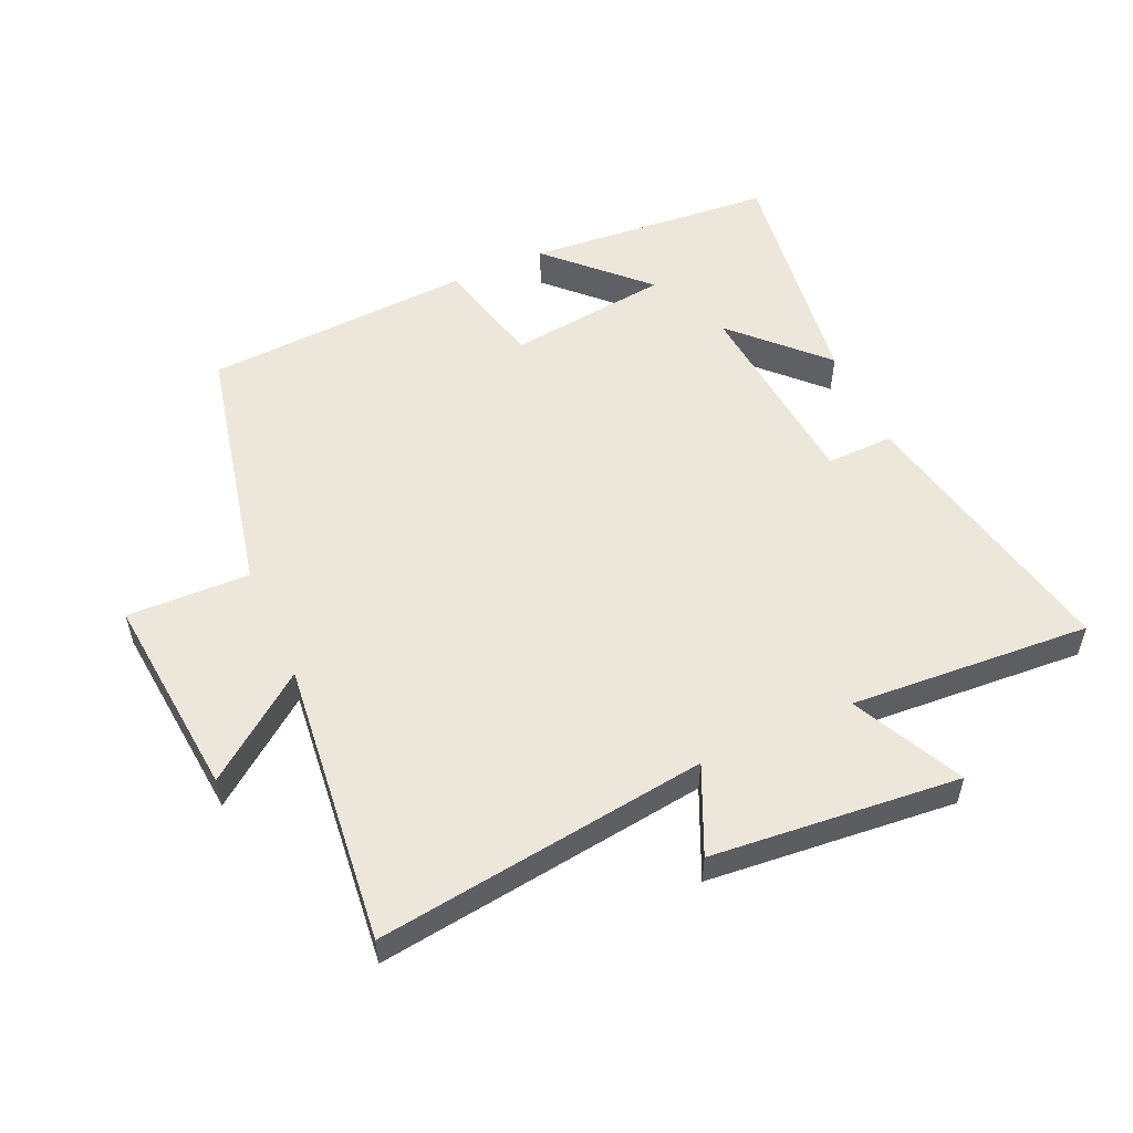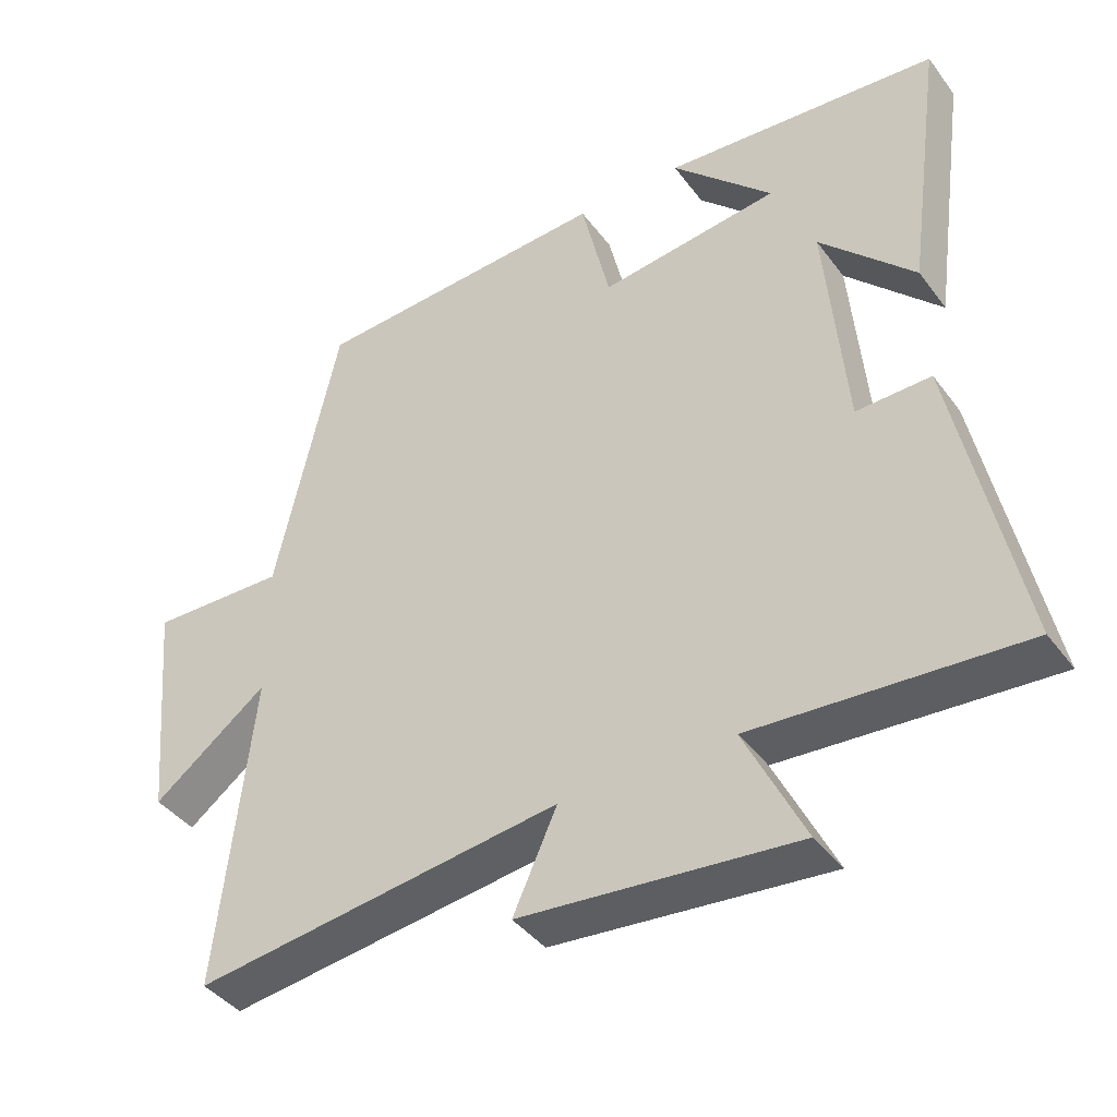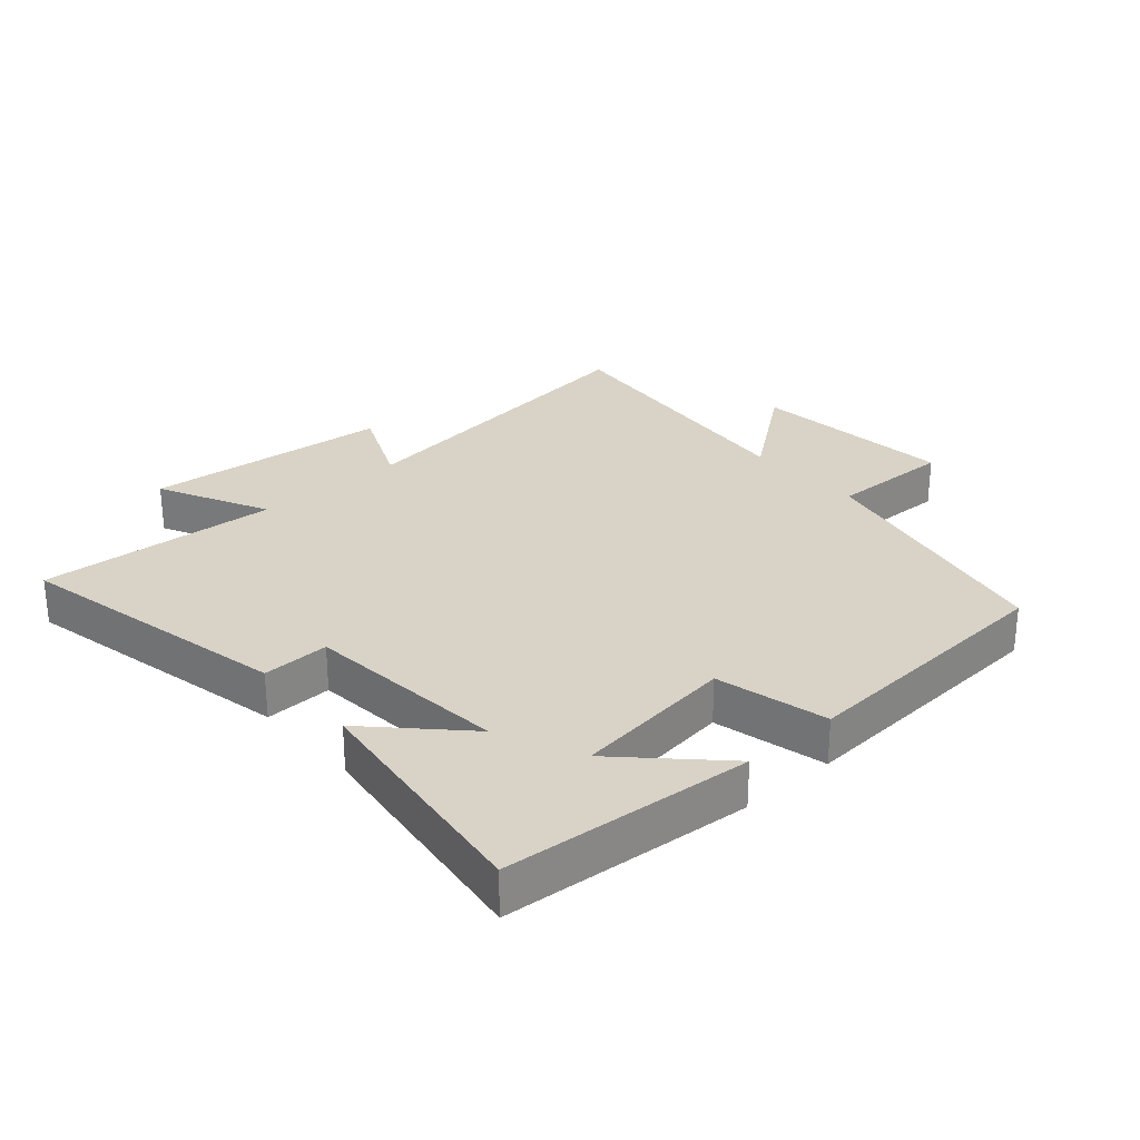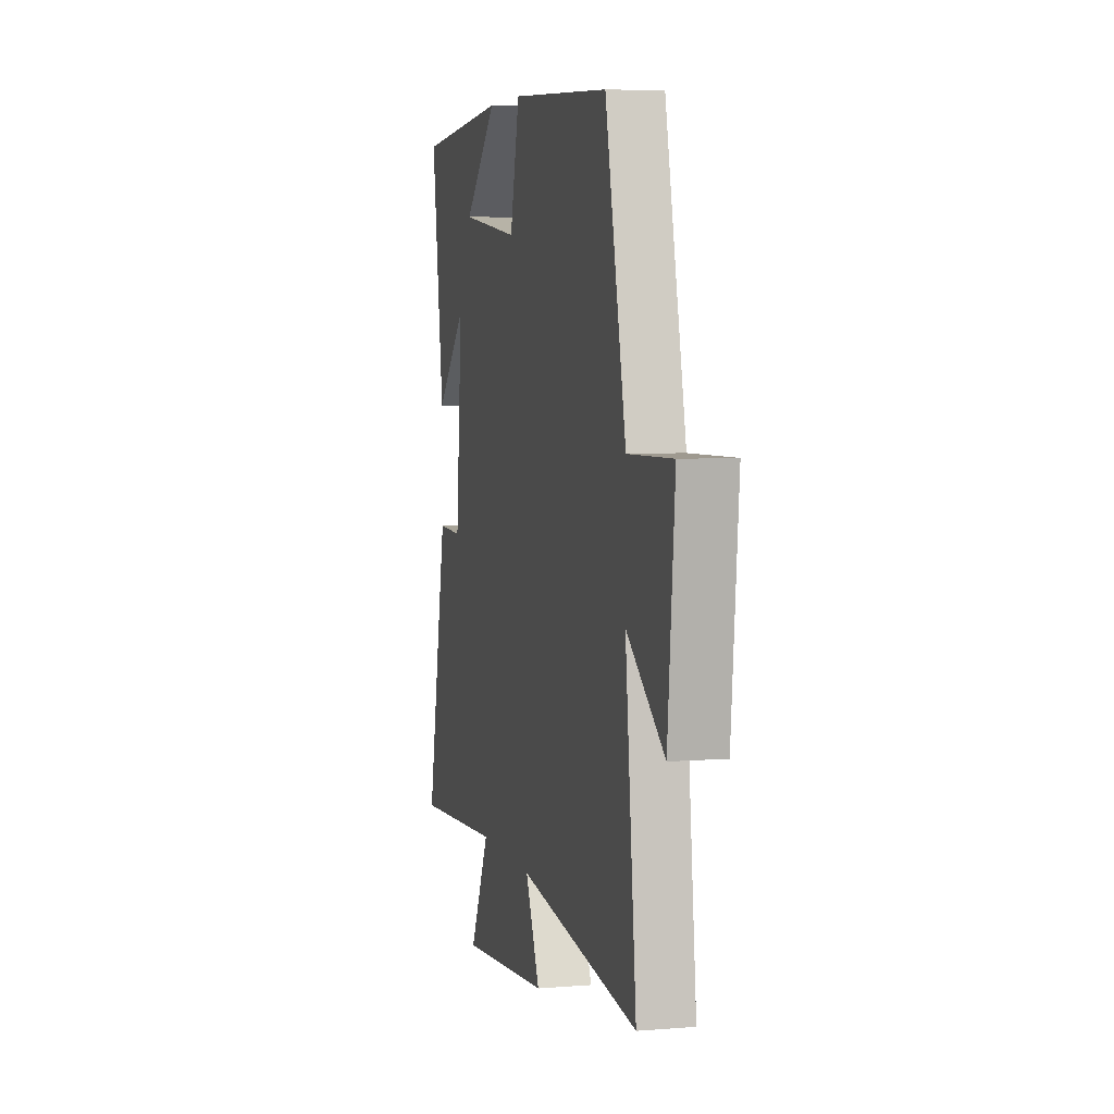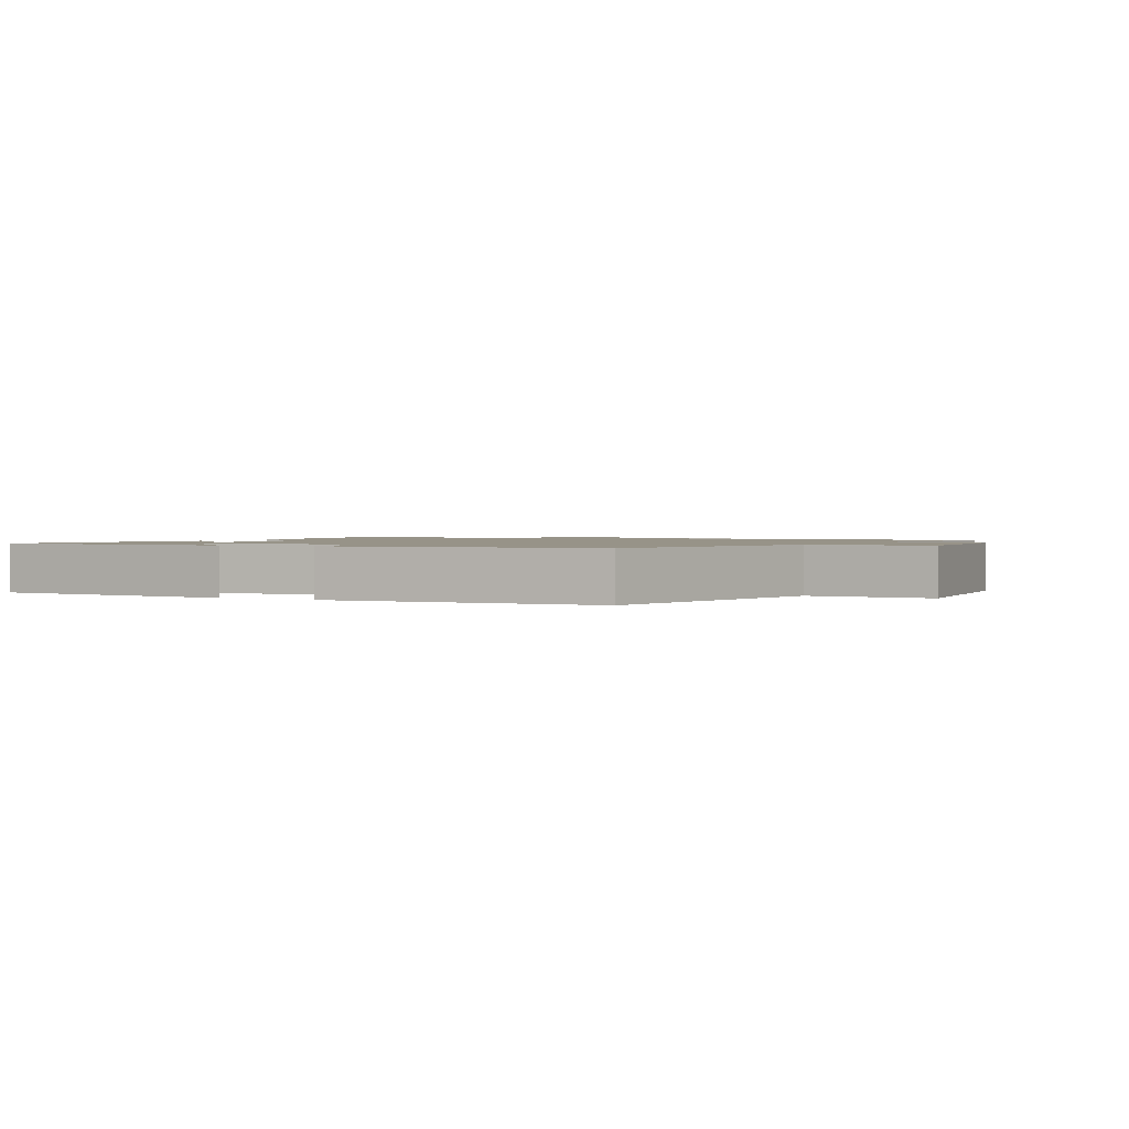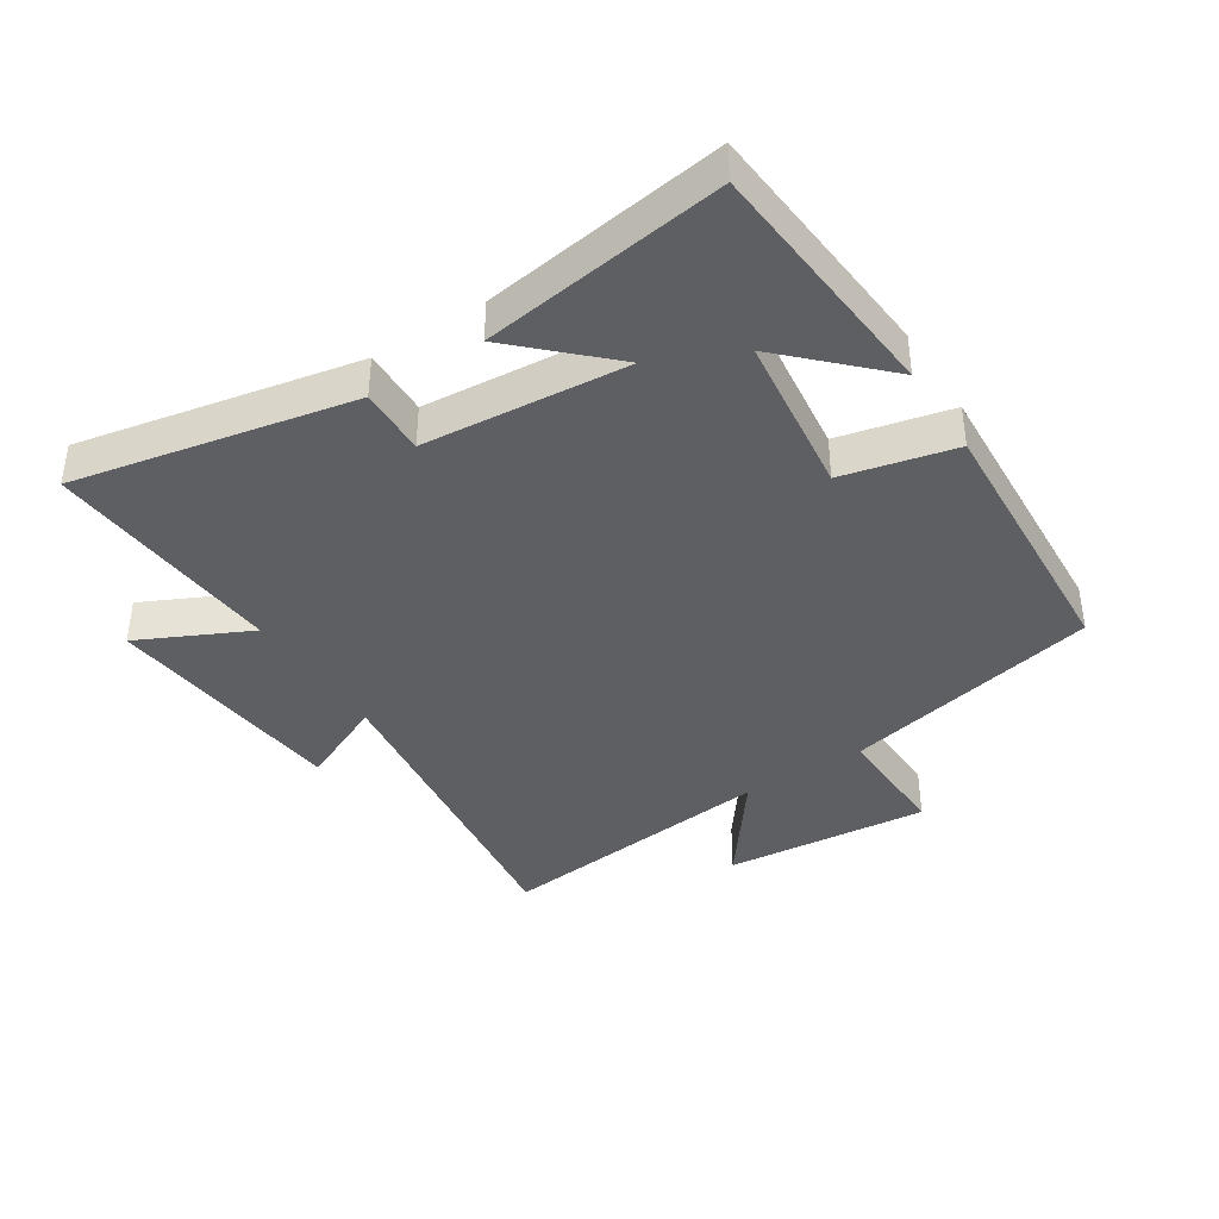
<metadata>
{"format":"obj","ext":"obj","renderer":"f3d","projection":"perspective","resolution":1024,"background":"white","views":[{"elev":53.8,"azim":155.8,"up":"+Y"},{"elev":-41.1,"azim":-146.7,"up":"+Z"},{"elev":28.1,"azim":-41.6,"up":"+Y"},{"elev":5.4,"azim":75.8,"up":"+Z"},{"elev":1.3,"azim":27.3,"up":"+Y"},{"elev":-39.5,"azim":-57.1,"up":"+Y"}]}
</metadata>
<code>
v -0.589 0.07 -0.525
v -0.5 0.07 -0.09
v -0.395 0.07 -0.093
v -0.367 0.07 0.225
v -0.5 0.07 0.088
v -0.553 0.07 0.468
v -0.164 0.07 0.5
v -0.307 0.07 0.357
v -0.053 0.07 0.325
v -0.012 0.07 0.5
v 0.411 0.07 0.475
v 0.5 0.07 0.07
v 0.692 0.07 0.075
v 0.662 0.07 -0.247
v 0.5 0.07 -0.124
v 0.548 0.07 -0.569
v 0.03 0.07 -0.5
v 0.092 0.07 -0.637
v -0.296 0.07 -0.673
v -0.212 0.07 -0.5
v -0.589 0 -0.525
v -0.5 0 -0.09
v -0.395 0 -0.093
v -0.367 0 0.225
v -0.5 0 0.088
v -0.553 0 0.468
v -0.164 0 0.5
v -0.307 0 0.357
v -0.053 0 0.325
v -0.012 0 0.5
v 0.411 0 0.475
v 0.5 0 0.07
v 0.692 0 0.075
v 0.662 0 -0.247
v 0.5 0 -0.124
v 0.548 0 -0.569
v 0.03 0 -0.5
v 0.092 0 -0.637
v -0.296 0 -0.673
v -0.212 0 -0.5
f 17 18 19 20
f 15 16 17
f 15 17 20
f 12 13 14 15
f 12 15 20
f 11 12 20
f 10 11 20
f 9 10 20
f 8 9 20
f 6 7 8
f 4 5 6 8
f 3 4 8 20
f 1 2 3 20
f 40 39 38 37
f 37 36 35
f 40 37 35
f 35 34 33 32
f 40 35 32
f 40 32 31
f 40 31 30
f 40 30 29
f 40 29 28
f 28 27 26
f 28 26 25 24
f 40 28 24 23
f 40 23 22 21
f 1 21 22 2
f 2 22 23 3
f 3 23 24 4
f 4 24 25 5
f 5 25 26 6
f 6 26 27 7
f 7 27 28 8
f 8 28 29 9
f 9 29 30 10
f 10 30 31 11
f 11 31 32 12
f 12 32 33 13
f 13 33 34 14
f 14 34 35 15
f 15 35 36 16
f 16 36 37 17
f 17 37 38 18
f 18 38 39 19
f 19 39 40 20
f 20 40 21 1

</code>
